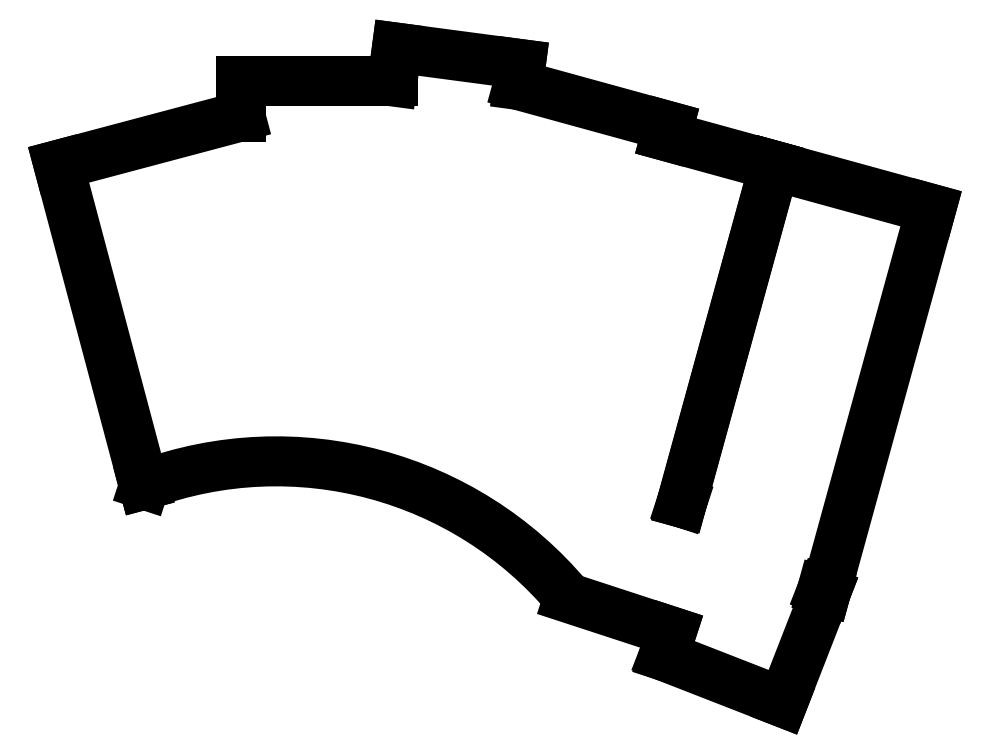
<metadata>
{"format":"dxf","ext":"dxf","renderer":"ezdxf+matplotlib","layout":"modelspace","background":"white","min_lineweight":24,"dpi":150}
</metadata>
<code>
0
SECTION
2
ENTITIES
0
LINE
8
0
10
-7.11
20
-11.72
11
-7.04
21
-11.74
0
LINE
8
0
10
78.96
20
-14.62
11
78.91
21
-14.6
0
LINE
8
0
10
101.4
20
-28.63
11
102
21
-28.8
0
LINE
8
0
10
102
20
-28.8
11
118.8
21
32.43
0
LINE
8
0
10
118.8
20
32.43
11
93.77
21
39.32
0
LINE
8
0
10
93.77
20
39.32
11
78.96
21
-14.62
0
LINE
8
0
10
-7.223
20
-11.75
11
-7.11
21
-11.72
0
LINE
8
0
10
-20.84
20
39.47
11
-7.223
21
-11.75
0
LINE
8
0
10
-20.84
20
39.47
11
8.28
21
47.21
0
LINE
8
0
10
8.28
20
52.84
11
32.62
21
52.84
0
LINE
8
0
10
8.28
20
47.21
11
8.28
21
52.84
0
LINE
8
0
10
33.33
20
58.23
11
53.16
21
55.6
0
LINE
8
0
10
53.16
20
55.6
11
52.72
21
52.27
0
LINE
8
0
10
32.62
20
52.84
11
33.33
21
58.23
0
LINE
8
0
10
52.72
20
52.27
11
76.8
21
45.66
0
LINE
8
0
10
76.8
20
45.66
11
76.37
21
44.1
0
LINE
8
0
10
78.91
20
-14.6
11
93.72
21
39.33
0
LINE
8
0
10
76.37
20
44.1
11
93.72
21
39.33
0
LINE
8
0
10
101.4
20
-28.63
11
102
21
-28.87
0
LINE
8
0
10
95.11
20
-46.57
11
102
21
-28.87
0
LINE
8
0
10
76.04
20
-39.14
11
95.11
21
-46.57
0
LINE
8
0
10
76.04
20
-39.14
11
77.3
21
-35.26
0
LINE
8
0
10
77.3
20
-35.26
11
60.79
21
-29.86
0
ARC
8
0
10
14
20
-69
40
61
50
399.9
51
470.2
0
ENDSEC
0
EOF

</code>
